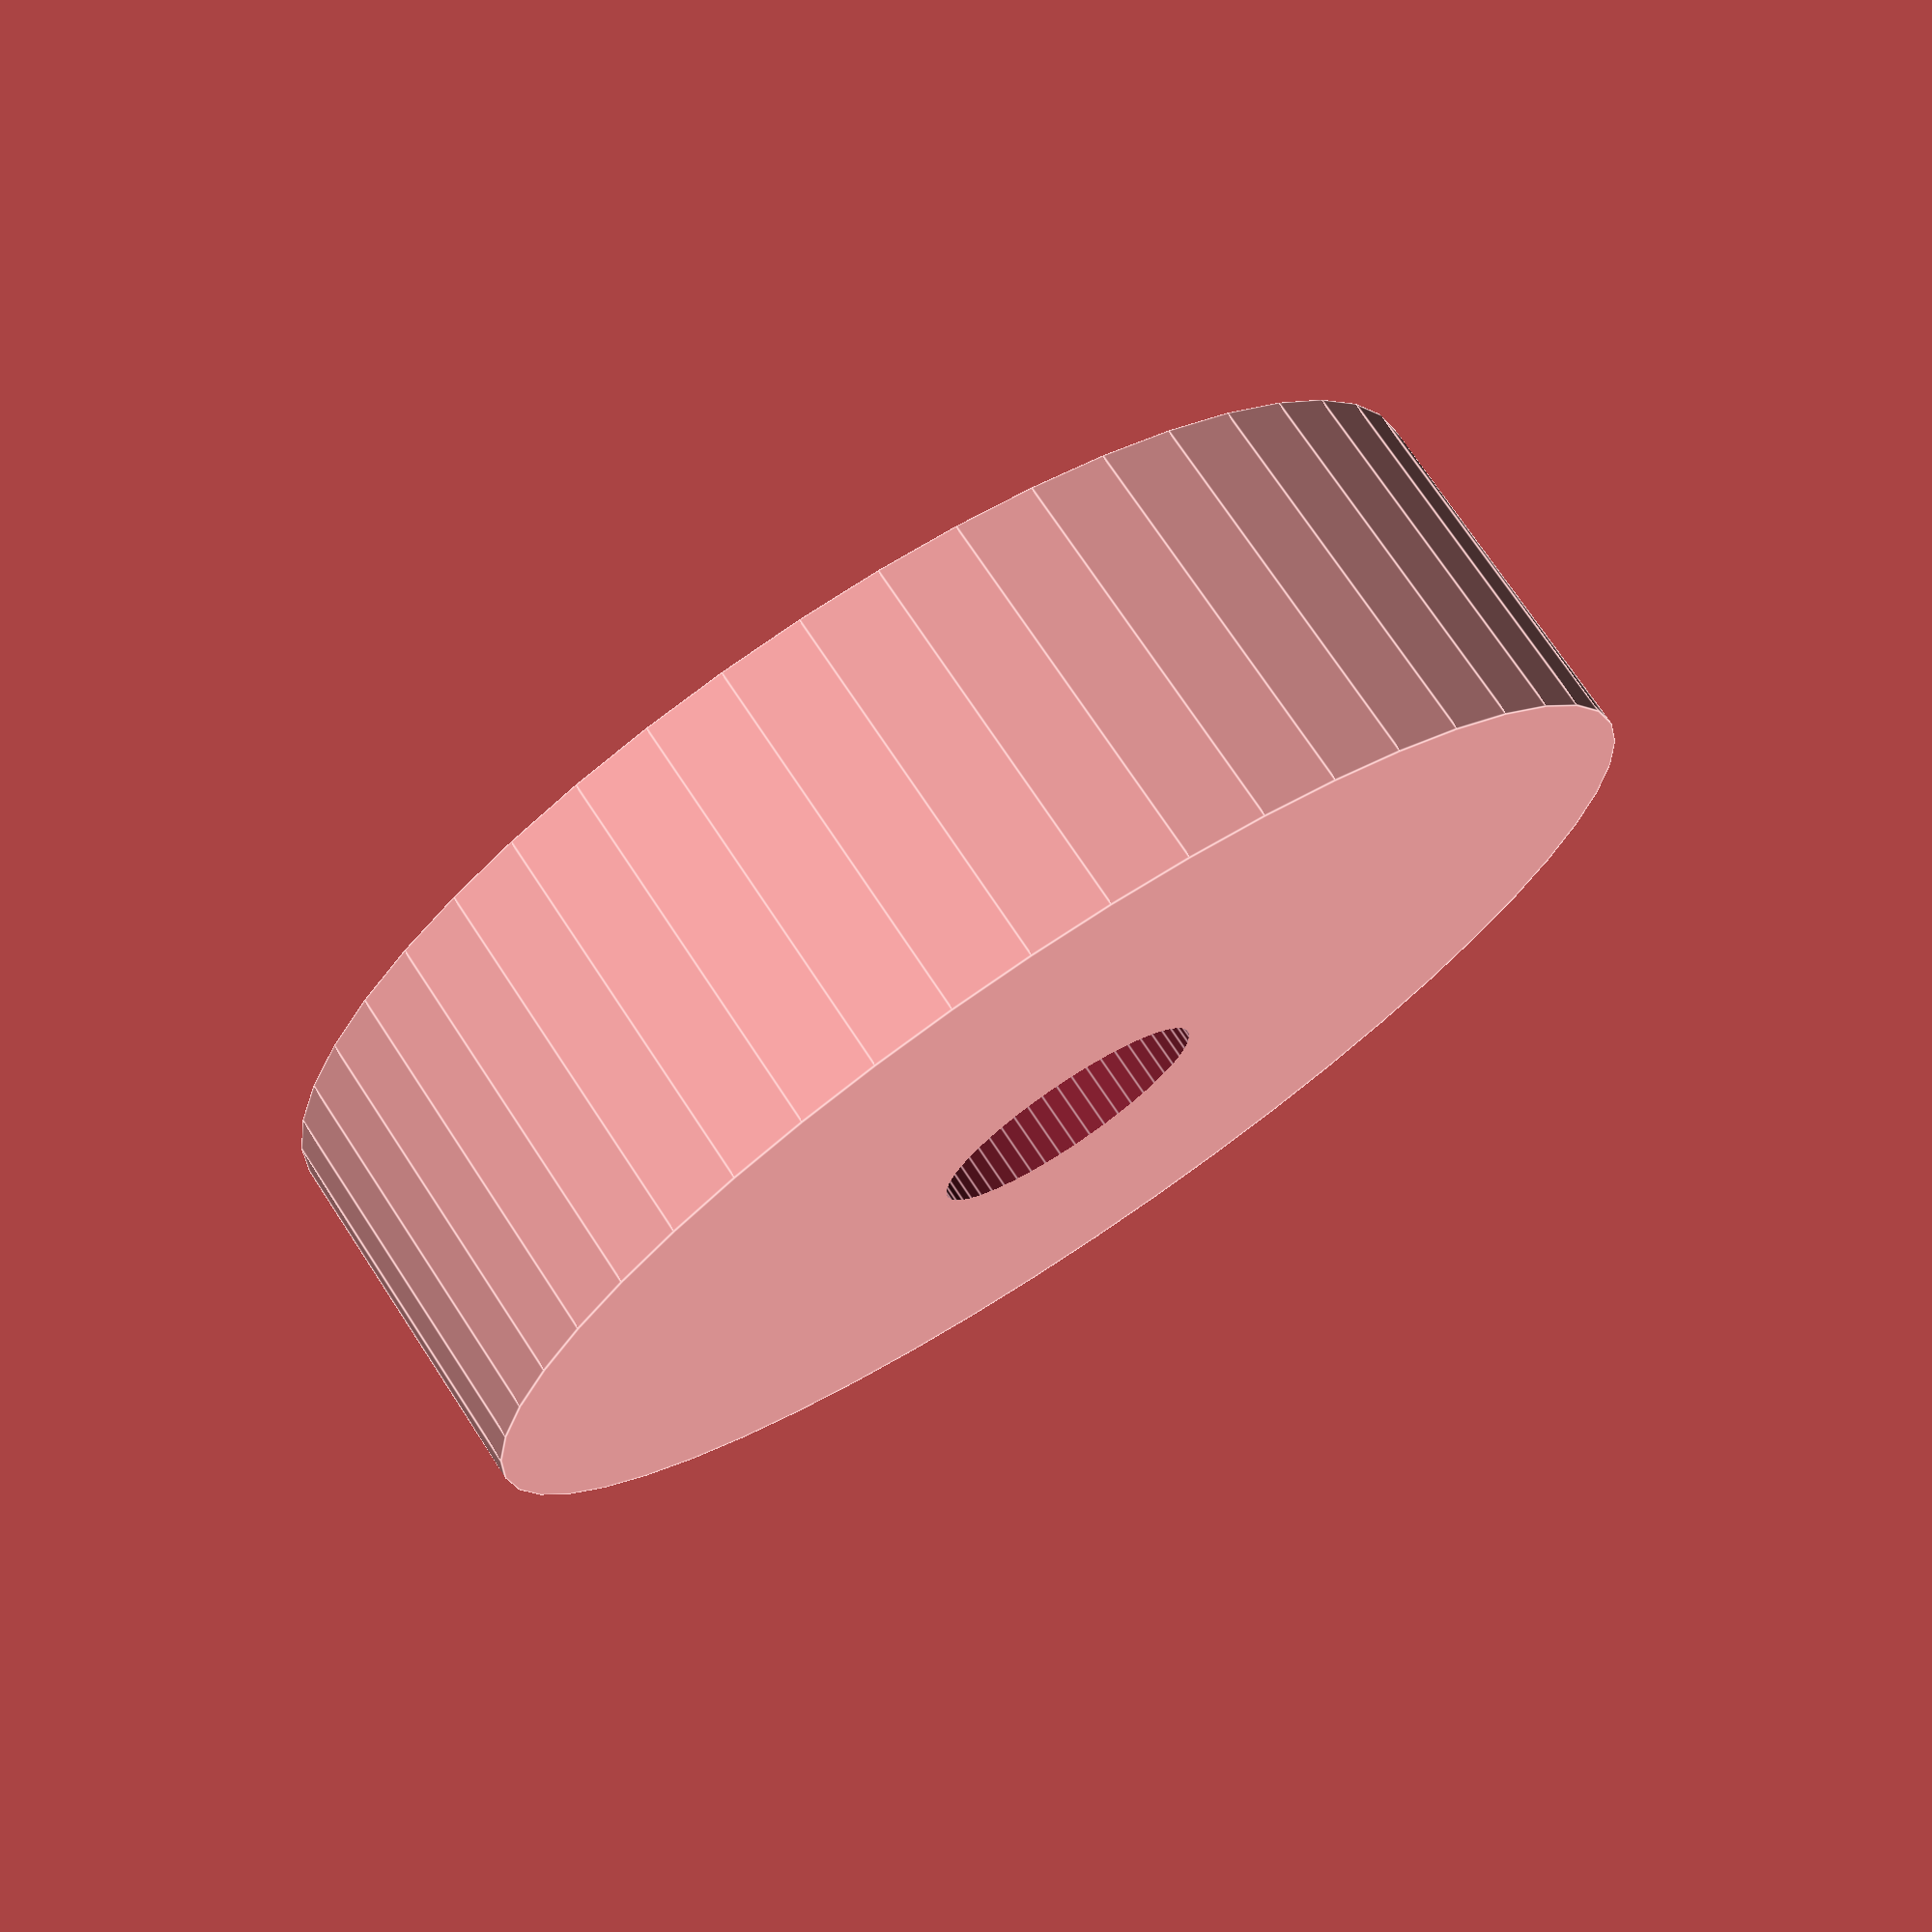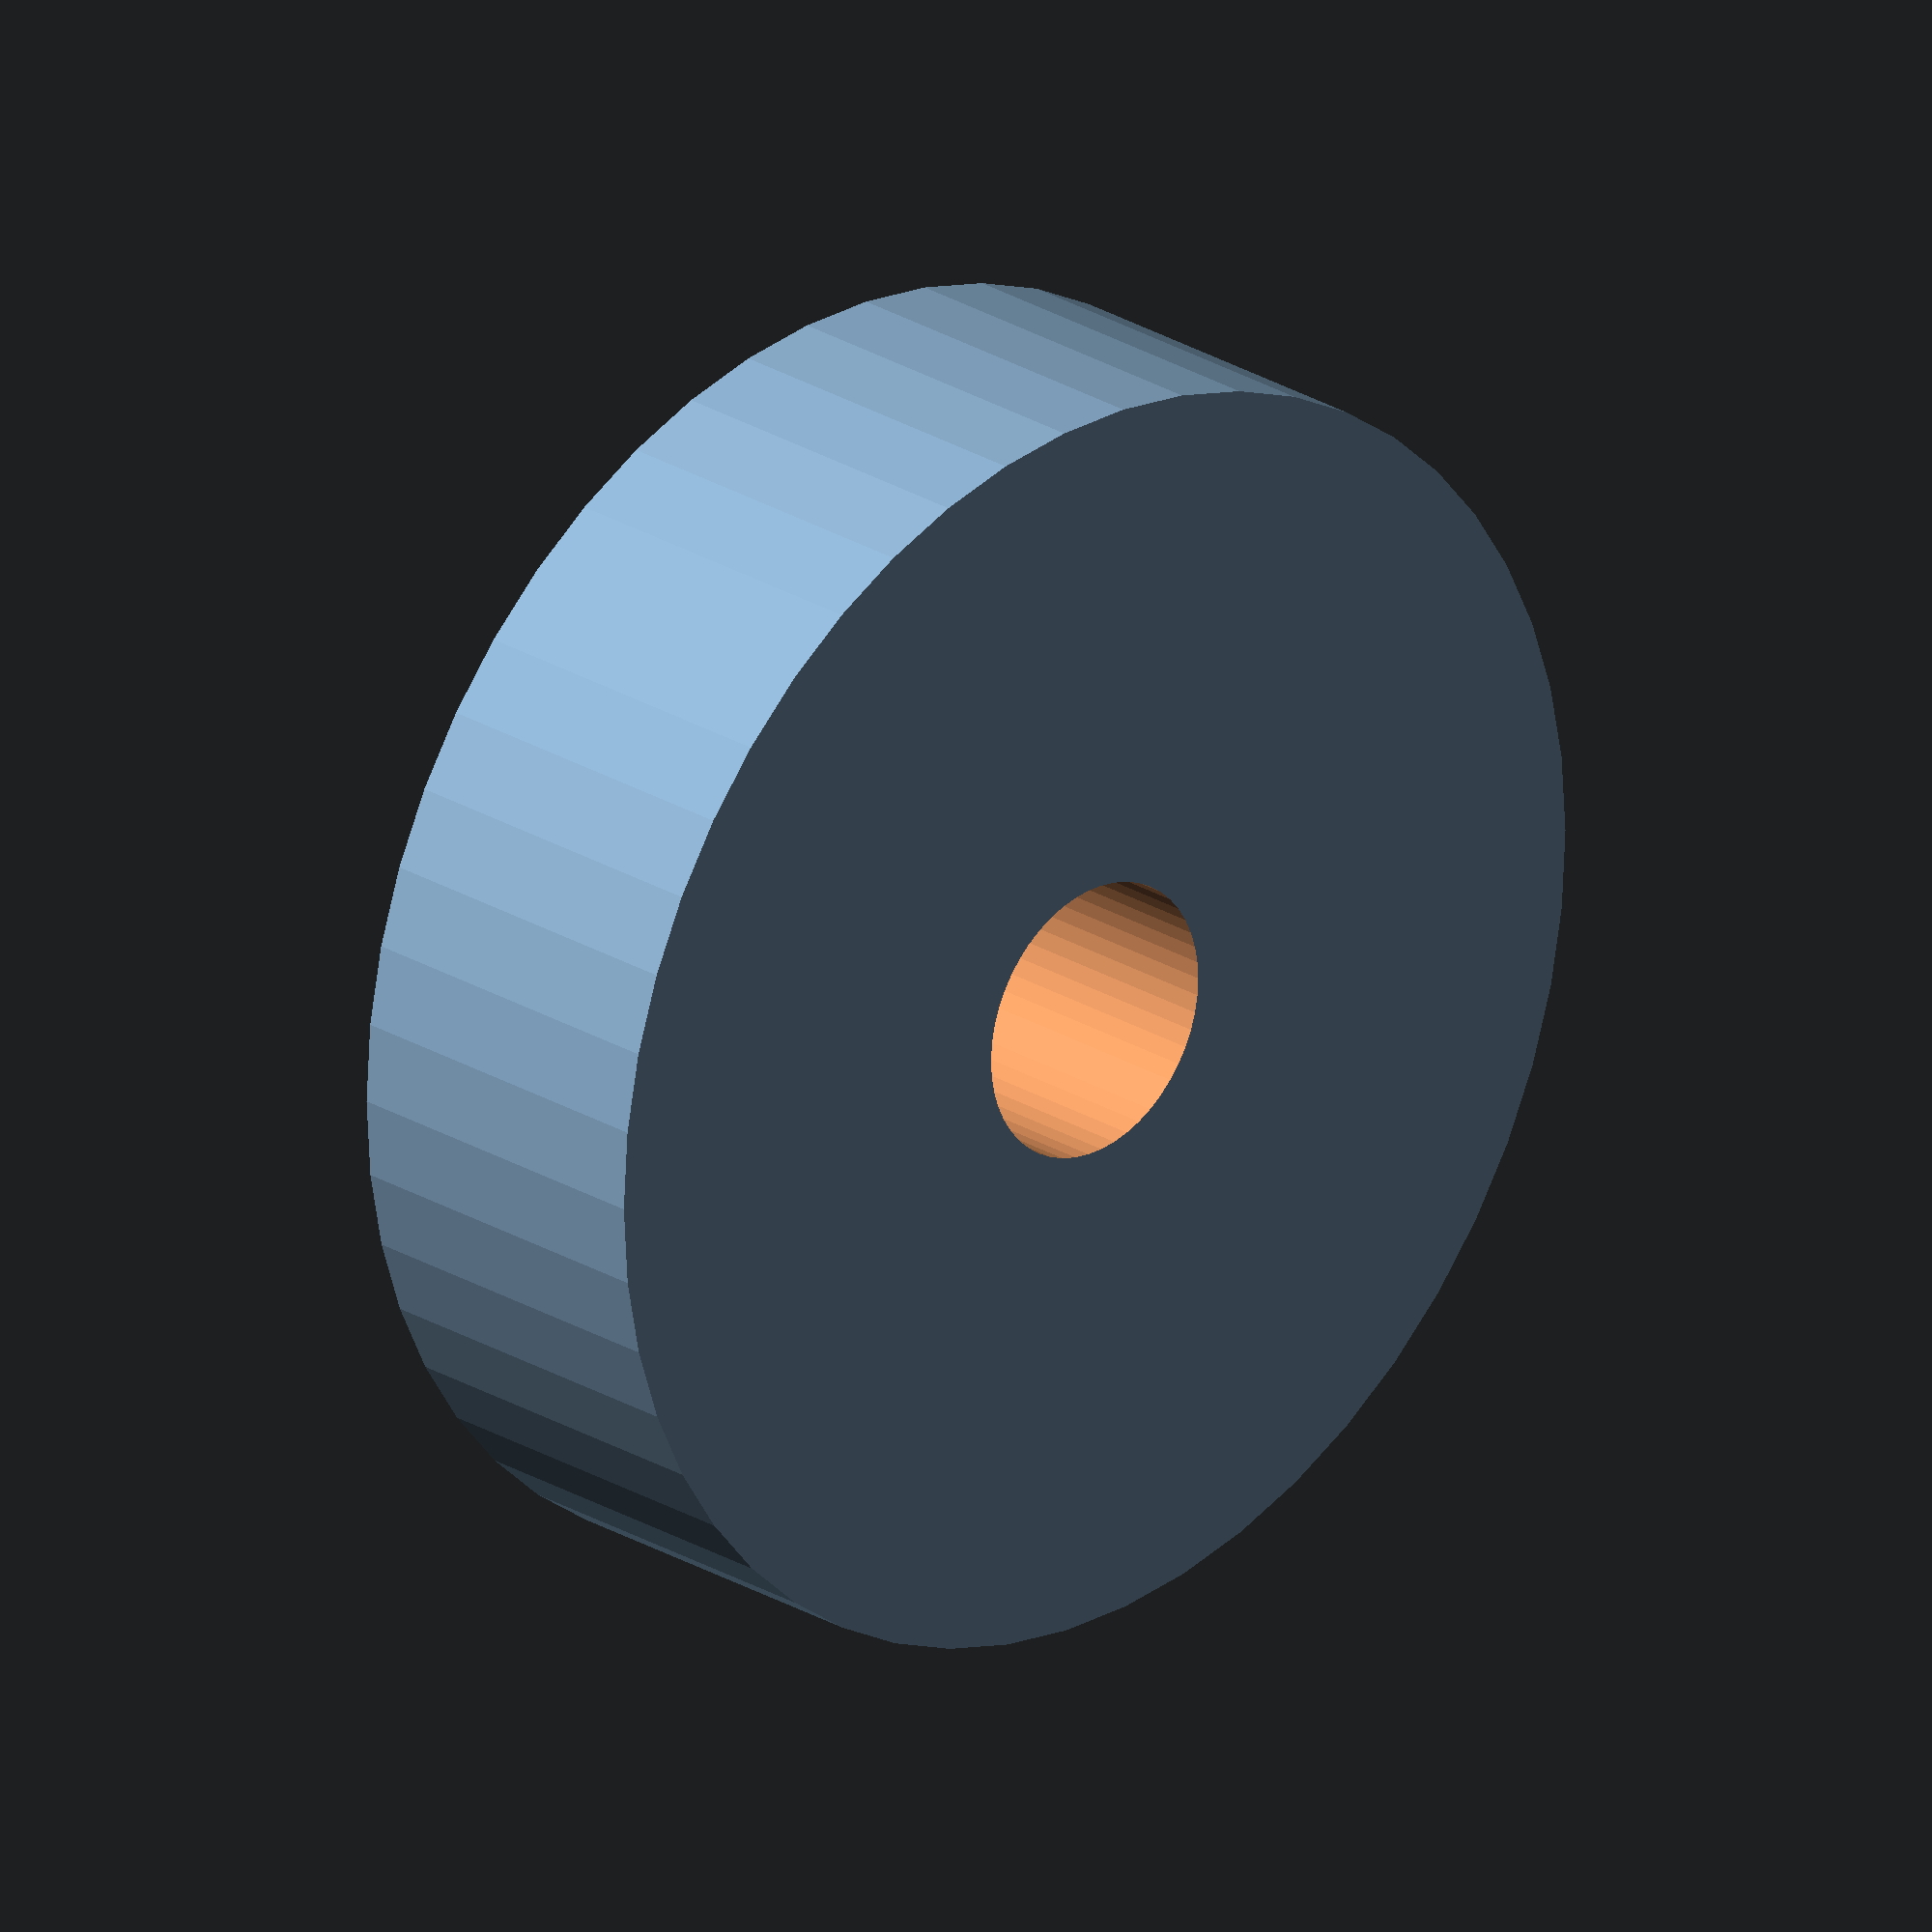
<openscad>
$fn = 50;


difference() {
	union() {
		translate(v = [0, 0, -3.5000000000]) {
			cylinder(h = 7, r = 12.5000000000);
		}
	}
	union() {
		translate(v = [0, 0, -100.0000000000]) {
			cylinder(h = 200, r = 2.7500000000);
		}
	}
}
</openscad>
<views>
elev=106.4 azim=274.7 roll=33.4 proj=p view=edges
elev=335.8 azim=251.9 roll=315.7 proj=o view=solid
</views>
